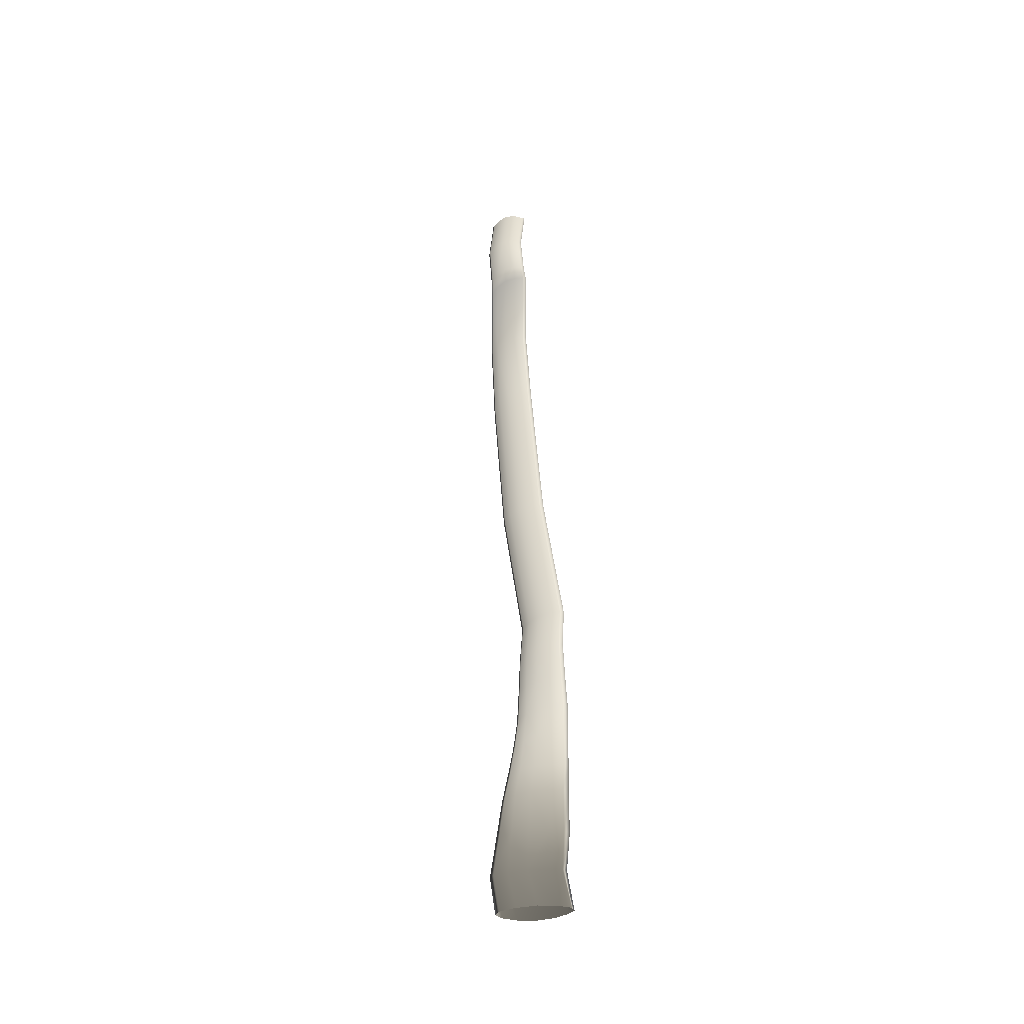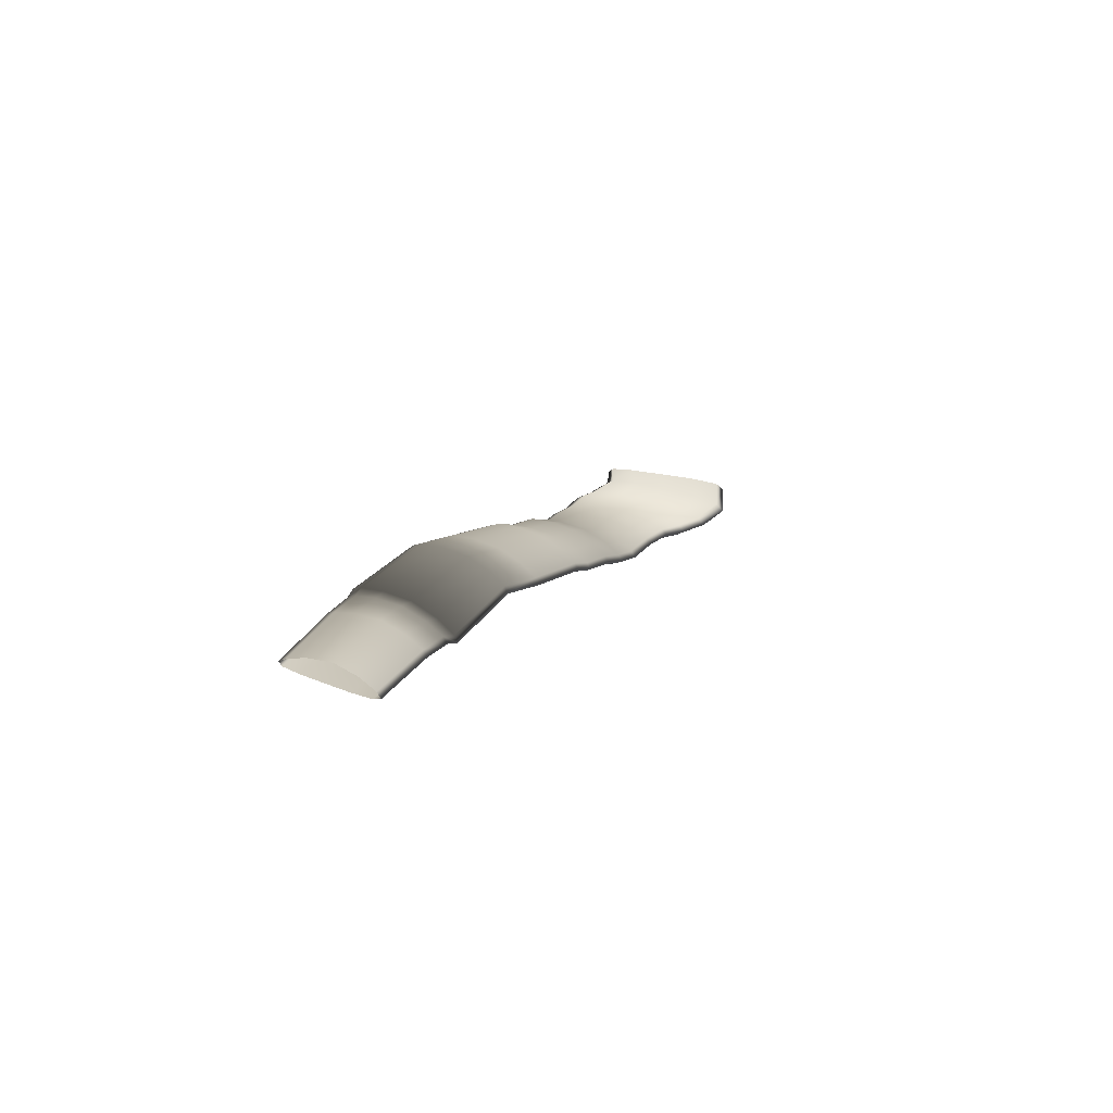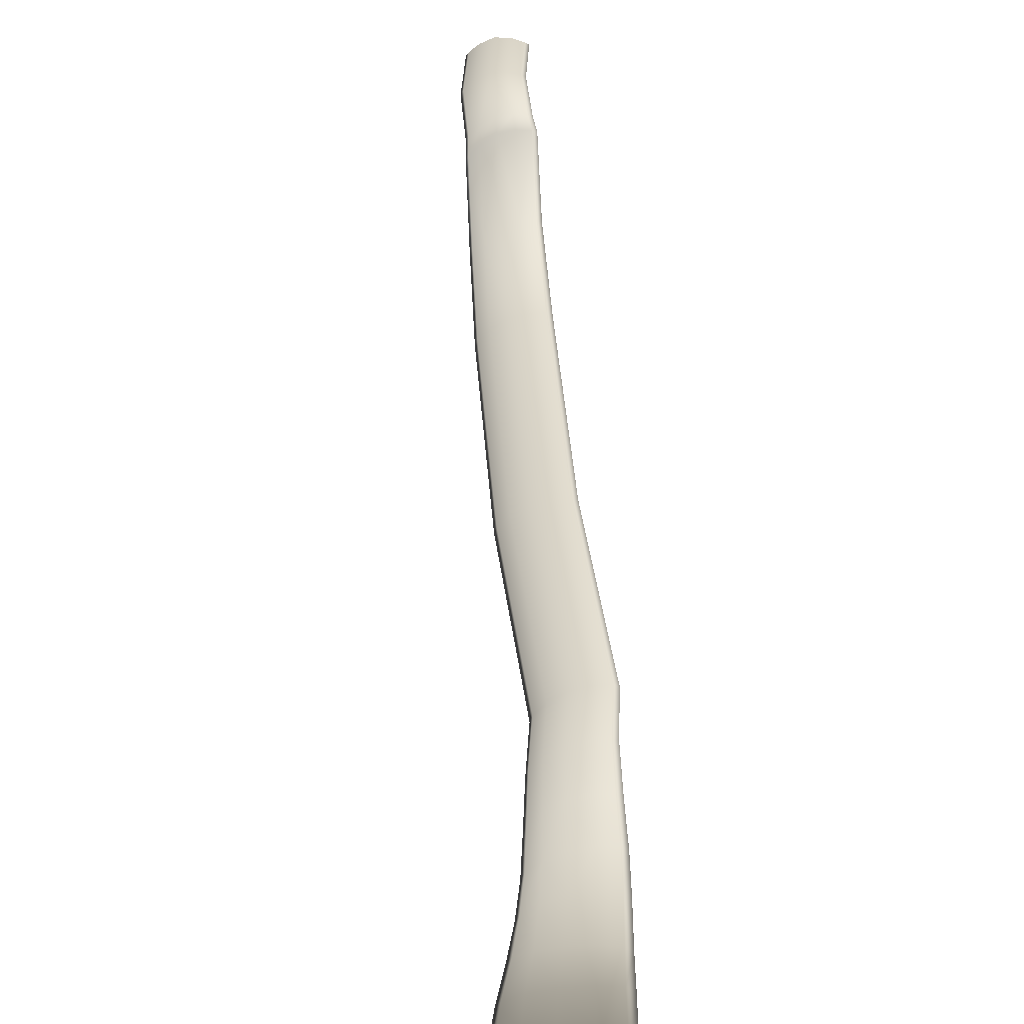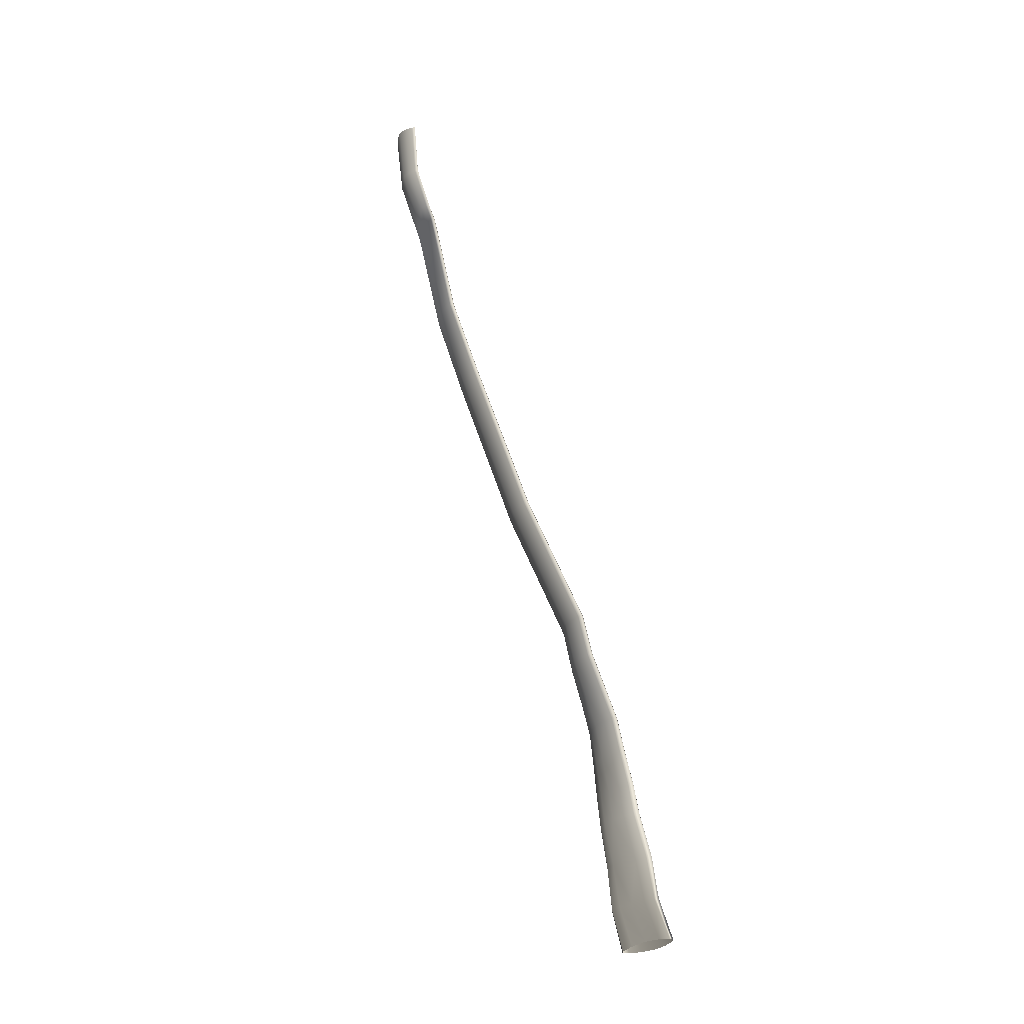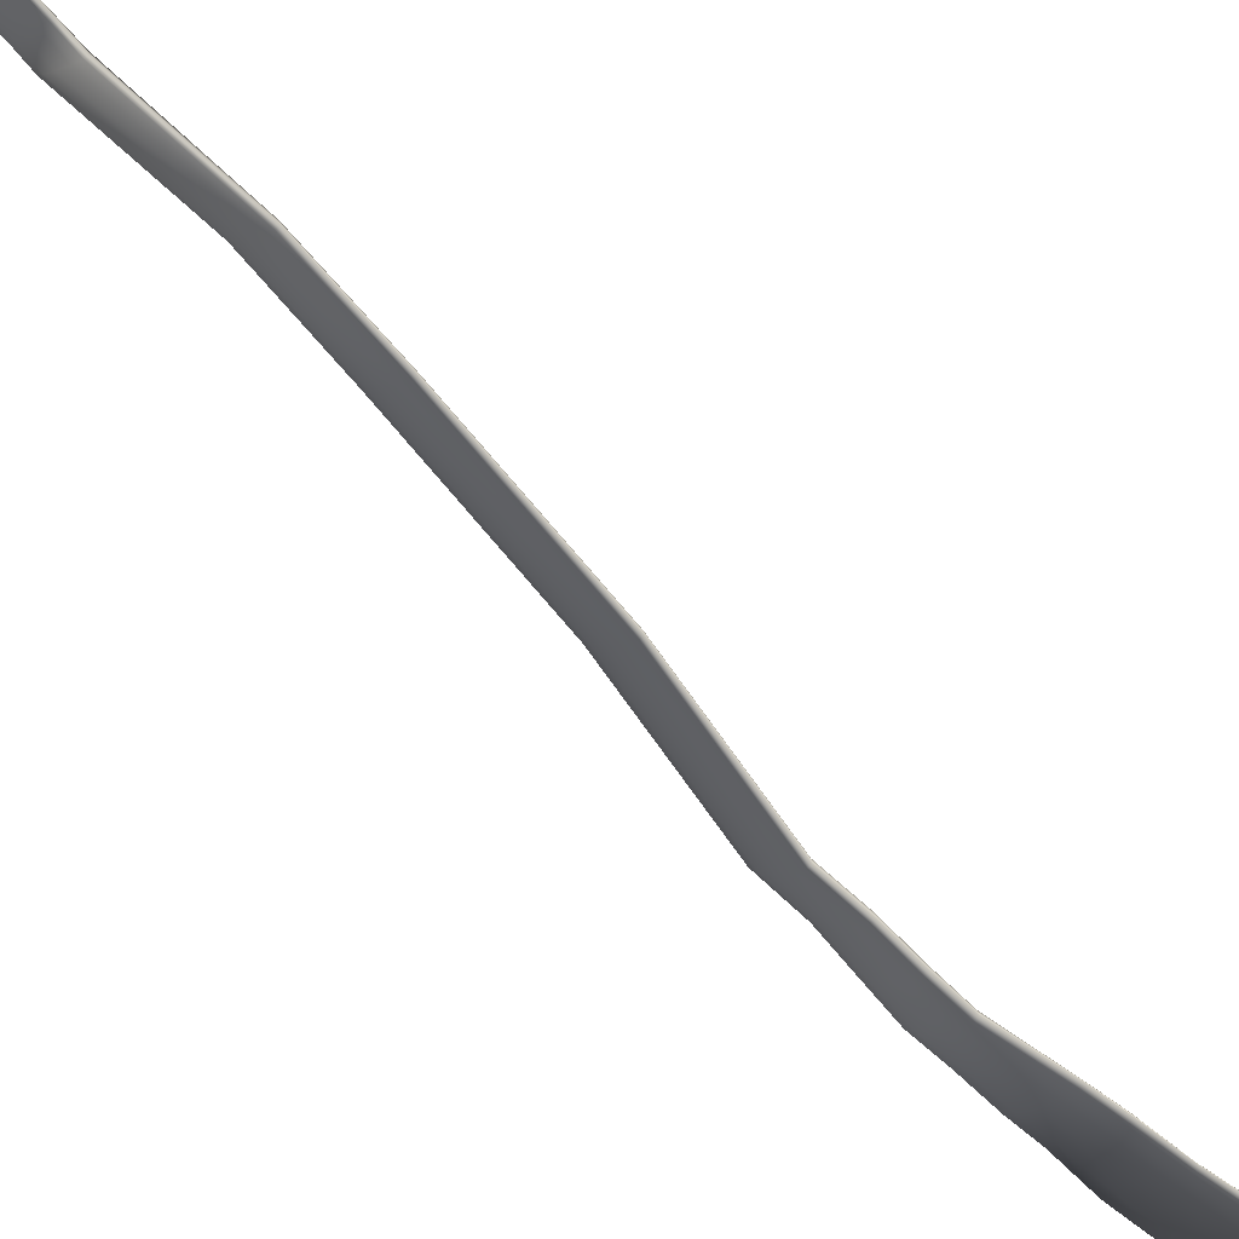
<metadata>
{"format":"obj","ext":"obj","renderer":"f3d","projection":"perspective","resolution":1024,"background":"white","views":[{"elev":-63.5,"azim":8.0,"up":"+Y"},{"elev":28.8,"azim":-171.8,"up":"+Z"},{"elev":15.9,"azim":-4.1,"up":"+Z"},{"elev":-36.5,"azim":48.0,"up":"+Y"},{"elev":-31.2,"azim":-135.4,"up":"+Z"}]}
</metadata>
<code>
g Sternohyoid_Muscle_Left:default1
v -0.04177 -0.5873 -0.7063
v -0.09293 -0.02747 -0.5197
v -0.01059 1.165 0.03955
v -0.08115 1.179 0.02552
v -0.01668 -0.03912 -0.4752
v -0.0981 -0.0293 -0.5097
v -0.01304 1.164 0.04578
v -0.08382 1.178 0.03153
v -0.01151 -0.03728 -0.4852
v -0.129 -0.2727 -0.6164
v -0.02786 -0.2933 -0.5901
v -0.1323 -0.2758 -0.6054
v -0.0248 -0.2897 -0.6023
v -0.1631 -0.5709 -0.7126
v -0.0348 -0.586 -0.694
v -0.1653 -0.5706 -0.6974
v -0.02928 0.7153 -0.1065
v -0.1032 0.7247 -0.1375
v -0.03334 0.7138 -0.09816
v -0.1074 0.7232 -0.1292
v -0.1068 -0.1524 -0.5805
v -0.0149 -0.161 -0.5529
v -0.111 -0.1529 -0.5691
v -0.01912 -0.1616 -0.5414
v -0.158 -0.4021 -0.6692
v -0.0352 -0.4269 -0.6541
v -0.1606 -0.4043 -0.657
v -0.03703 -0.43 -0.642
v -0.04389 1.174 0.03302
v -0.04918 -0.03166 -0.5084
v -0.06202 -0.03399 -0.4828
v -0.05063 1.174 0.05113
v -0.07451 -0.2781 -0.6157
v -0.08348 -0.2854 -0.591
v -0.1016 -0.5811 -0.7188
v -0.09517 -0.5738 -0.6906
v -0.06364 0.7206 -0.1274
v -0.07449 0.7189 -0.1047
v -0.05796 -0.1561 -0.573
v -0.06944 -0.1566 -0.5458
v -0.0966 -0.4123 -0.6665
v -0.103 -0.4186 -0.6445
v -0.02504 0.2757 -0.3224
v -0.09352 0.9694 -0.04736
v -0.02982 0.2739 -0.3134
v -0.09688 0.9684 -0.04001
v -0.02151 0.9598 -0.02097
v -0.1035 0.2851 -0.3558
v -0.0247 0.9589 -0.01362
v -0.1083 0.2834 -0.3467
v -0.06132 0.2811 -0.3449
v -0.0735 0.2788 -0.3211
v -0.05523 0.9653 -0.03689
v -0.06313 0.9661 -0.01622
v -0.06464 0.9284 -0.03265
v -0.09413 0.7213 -0.1168
v -0.09923 0.9312 -0.05968
v -0.09544 0.9326 -0.0674
v -0.02223 0.9217 -0.0275
v -0.05466 0.9308 -0.05658
v -0.01875 0.9232 -0.03598
v -0.07697 0.5622 -0.1814
v -0.05189 0.716 -0.09909
v -0.1104 0.7245 -0.1359
v -0.1111 0.5665 -0.2068
v -0.03398 0.557 -0.1741
v -0.02596 0.7138 -0.1005
v -0.02957 0.5586 -0.1827
v -0.0434 0.7178 -0.1168
v -0.02952 1.169 0.05057
v -0.04177 0.9623 -0.01263
v -0.06474 1.178 0.02853
v -0.07652 0.9678 -0.04366
v -0.0734 -0.02907 -0.5164
v -0.09435 0.2812 -0.3338
v -0.06777 -0.585 -0.7139
v -0.08557 0.7232 -0.1345
v -0.1066 0.5681 -0.2154
v -0.08466 0.2836 -0.3525
v -0.06521 0.564 -0.205
v -0.05927 -0.5799 -0.691
v -0.06591 -0.4256 -0.6417
v -0.1736 -0.5699 -0.705
v -0.1724 -0.4855 -0.6952
v -0.1363 -0.5755 -0.7178
v -0.1109 -0.4962 -0.6957
v -0.1315 -0.406 -0.6697
v -0.04813 -0.5051 -0.6803
v -0.02995 -0.588 -0.6994
v -0.04535 -0.5071 -0.6681
v -0.01926 -0.225 -0.5753
v -0.02284 -0.2247 -0.5632
v -0.05241 -0.2903 -0.5887
v -0.07544 -0.2197 -0.567
v -0.0416 -0.1594 -0.5411
v -0.1206 -0.2171 -0.5868
v -0.1169 -0.2174 -0.5981
v -0.1051 -0.2743 -0.6178
v -0.06527 -0.2207 -0.5934
v -0.08514 -0.1538 -0.579
v -0.07025 1.177 0.04234
v -0.06399 1.057 0.02291
v -0.08297 0.9677 -0.02767
v -0.09468 1.062 -0.005825
v -0.08744 1.179 0.02631
v -0.09767 1.061 0.000877
v -0.1003 0.9693 -0.04628
v -0.02607 1.049 0.02182
v -0.006816 1.163 0.04244
v -0.01802 0.9584 -0.01619
v -0.02326 1.05 0.01503
v -0.02443 1.17 0.03653
v -0.05681 1.057 0.003434
v -0.03546 0.9624 -0.02861
v -0.1121 -0.2802 -0.5975
v -0.09393 -0.3376 -0.61
v -0.1425 -0.3257 -0.6391
v -0.1379 -0.2732 -0.612
v -0.1462 -0.3272 -0.6264
v -0.1676 -0.4015 -0.6642
v -0.04559 -0.284 -0.6098
v -0.08394 -0.3331 -0.636
v -0.06146 -0.42 -0.661
v -0.01841 -0.1024 -0.51
v -0.0104 -0.162 -0.5455
v -0.0837 -0.03146 -0.4961
v -0.06633 -0.0974 -0.516
v -0.09412 -0.1545 -0.5569
v -0.0999 -0.09166 -0.5526
v -0.1047 -0.09299 -0.5419
v -0.1153 -0.1522 -0.577
v -0.01359 -0.1011 -0.5207
v -0.05378 -0.09573 -0.5429
v -0.03267 -0.1588 -0.5633
v -0.03719 -0.03706 -0.4763
v -0.05295 0.04042 -0.4513
v -0.04955 0.2759 -0.3148
v -0.1349 -0.5713 -0.6927
v -0.1739 -0.4863 -0.6801
v -0.1367 -0.4107 -0.6501
v -0.1095 -0.4963 -0.6705
v -0.1011 -0.02779 -0.5175
v -0.08312 0.04704 -0.4873
v -0.1113 0.2848 -0.3539
v -0.08821 0.04516 -0.4779
v -0.008199 -0.03897 -0.4781
v -0.008599 0.03546 -0.4433
v -0.02177 0.2741 -0.3159
v -0.03241 -0.3478 -0.6064
v -0.01887 -0.293 -0.5952
v -0.02881 -0.346 -0.6199
v -0.02709 -0.4303 -0.647
v -0.0269 -0.03469 -0.4966
v -0.003509 0.03735 -0.4528
v -0.03988 0.2782 -0.3335
v -0.04027 0.04291 -0.4759
v -0.04123 0.925 -0.02752
v -0.07824 0.9316 -0.06402
v -0.0974 0.5646 -0.1941
v -0.06396 0.04545 -0.4839
v -0.08565 0.9304 -0.04575
v -0.1024 0.9324 -0.06612
v -0.01529 0.9216 -0.029
v -0.03265 0.9262 -0.04514
v -0.05331 0.5592 -0.1754
v -0.1141 0.5679 -0.2136
v -0.02626 0.5571 -0.1764
v -0.04417 0.5612 -0.1937
v -0.102 -0.218 -0.5764
v -0.03835 -0.2231 -0.585
v -0.04287 1.053 0.02454
v -0.07789 1.06 -0.002337
v -0.05965 -0.3436 -0.6062
v -0.1169 -0.3283 -0.6397
v -0.03985 -0.1005 -0.5103
v -0.07943 -0.09322 -0.5501
v -0.07411 0.04296 -0.4644
v -0.07528 -0.5012 -0.6889
v -0.08808 0.5666 -0.2124
v -0.07239 -0.5026 -0.6678
v -0.182 -0.4844 -0.6882
v -0.146 -0.4901 -0.6978
v -0.03781 -0.5074 -0.6729
v -0.01408 -0.2256 -0.5678
v -0.04612 -0.2224 -0.5629
v -0.1255 -0.2169 -0.5942
v -0.09408 -0.2188 -0.5979
v -0.08374 1.06 0.0126
v -0.1012 1.061 -0.004919
v -0.01964 1.048 0.01891
v -0.03719 1.053 0.009535
v -0.1247 -0.3318 -0.6176
v -0.152 -0.3252 -0.6342
v -0.05201 -0.3399 -0.6287
v -0.009784 -0.1025 -0.5135
v -0.08933 -0.09494 -0.5286
v -0.1082 -0.09176 -0.5498
v -0.03001 -0.09865 -0.5319
v -0.02865 0.03743 -0.4447
v -0.1465 -0.4906 -0.6743
v -0.09113 0.0467 -0.4854
v -0.000305 0.03565 -0.4459
v -0.02234 -0.3486 -0.6118
v -0.01852 0.03993 -0.4642
g Sternohyoid_Muscle_Left:Sternohyoid_Muscle_Left1_Mesh Sternohyoid_Muscle_Left:group1 polySurface1
f 30 156 204 153
f 28 152 203 149
f 43 148 202 154
f 6 145 201 142
f 36 141 200 138
f 45 137 199 147
f 22 134 198 132
f 21 131 197 129
f 23 128 196 130
f 24 125 195 124
f 26 123 194 151
f 25 120 193 117
f 27 140 192 119
f 47 114 191 111
f 49 110 190 108
f 44 107 189 104
f 46 103 188 106
f 21 100 187 97
f 23 131 186 96
f 24 95 185 92
f 22 125 184 91
f 26 152 183 88
f 25 87 182 84
f 27 120 181 139
f 28 82 180 90
f 37 80 179 77
f 35 86 178 76
f 31 136 177 126
f 30 133 176 74
f 31 127 175 135
f 33 122 174 98
f 34 116 173 93
f 29 113 172 72
f 32 102 171 70
f 33 99 170 121
f 34 94 169 115
f 43 155 168 68
f 45 148 167 66
f 48 144 166 78
f 52 137 165 62
f 53 114 164 60
f 47 110 163 61
f 46 107 162 57
f 54 103 161 55
f 48 79 160 143
f 50 75 159 65
f 44 73 158 58
f 49 71 157 59
f 63 157 55 38
f 55 157 71 54
f 59 157 63 19
f 77 158 60 37
f 60 158 73 53
f 58 158 77 18
f 56 159 62 38
f 62 159 75 52
f 65 159 56 20
f 74 160 156 30
f 156 160 79 51
f 143 160 74 2
f 56 161 57 20
f 57 161 103 46
f 55 161 56 38
f 64 162 58 18
f 58 162 107 44
f 57 162 64 20
f 67 163 59 19
f 59 163 110 49
f 61 163 67 17
f 69 164 61 17
f 61 164 114 47
f 60 164 69 37
f 63 165 66 19
f 66 165 137 45
f 62 165 63 38
f 64 166 65 20
f 65 166 144 50
f 78 166 64 18
f 67 167 68 17
f 68 167 148 43
f 66 167 67 19
f 69 168 80 37
f 80 168 155 51
f 68 168 69 17
f 96 169 128 23
f 128 169 94 40
f 115 169 96 12
f 91 170 134 22
f 134 170 99 39
f 121 170 91 13
f 108 171 71 49
f 71 171 102 54
f 70 171 108 7
f 104 172 73 44
f 73 172 113 53
f 72 172 104 4
f 149 173 82 28
f 82 173 116 42
f 93 173 149 11
f 117 174 87 25
f 87 174 122 41
f 98 174 117 10
f 124 175 95 24
f 95 175 127 40
f 135 175 124 5
f 129 176 100 21
f 100 176 133 39
f 74 176 129 2
f 145 177 75 50
f 75 177 136 52
f 126 177 145 6
f 88 178 123 26
f 123 178 86 41
f 76 178 88 1
f 78 179 79 48
f 79 179 80 51
f 77 179 78 18
f 81 180 141 36
f 141 180 82 42
f 90 180 81 15
f 83 181 84 14
f 84 181 120 25
f 139 181 83 16
f 85 182 86 35
f 86 182 87 41
f 84 182 85 14
f 89 183 90 15
f 90 183 152 28
f 88 183 89 1
f 150 184 92 11
f 92 184 125 24
f 91 184 150 13
f 93 185 94 34
f 94 185 95 40
f 92 185 93 11
f 118 186 97 10
f 97 186 131 21
f 96 186 118 12
f 98 187 99 33
f 99 187 100 39
f 97 187 98 10
f 101 188 102 32
f 102 188 103 54
f 106 188 101 8
f 105 189 106 8
f 106 189 107 46
f 104 189 105 4
f 109 190 111 3
f 111 190 110 47
f 108 190 109 7
f 112 191 113 29
f 113 191 114 53
f 111 191 112 3
f 115 192 116 34
f 116 192 140 42
f 119 192 115 12
f 118 193 119 12
f 119 193 120 27
f 117 193 118 10
f 121 194 122 33
f 122 194 123 41
f 151 194 121 13
f 146 195 132 9
f 132 195 125 22
f 124 195 146 5
f 126 196 127 31
f 127 196 128 40
f 130 196 126 6
f 142 197 130 6
f 130 197 131 23
f 129 197 142 2
f 153 198 133 30
f 133 198 134 39
f 132 198 153 9
f 135 199 136 31
f 136 199 137 52
f 147 199 135 5
f 139 200 140 27
f 140 200 141 42
f 138 200 139 16
f 143 201 144 48
f 144 201 145 50
f 142 201 143 2
f 146 202 147 5
f 147 202 148 45
f 154 202 146 9
f 150 203 151 13
f 151 203 152 26
f 149 203 150 11
f 154 204 155 43
f 155 204 156 51
f 153 204 154 9

</code>
